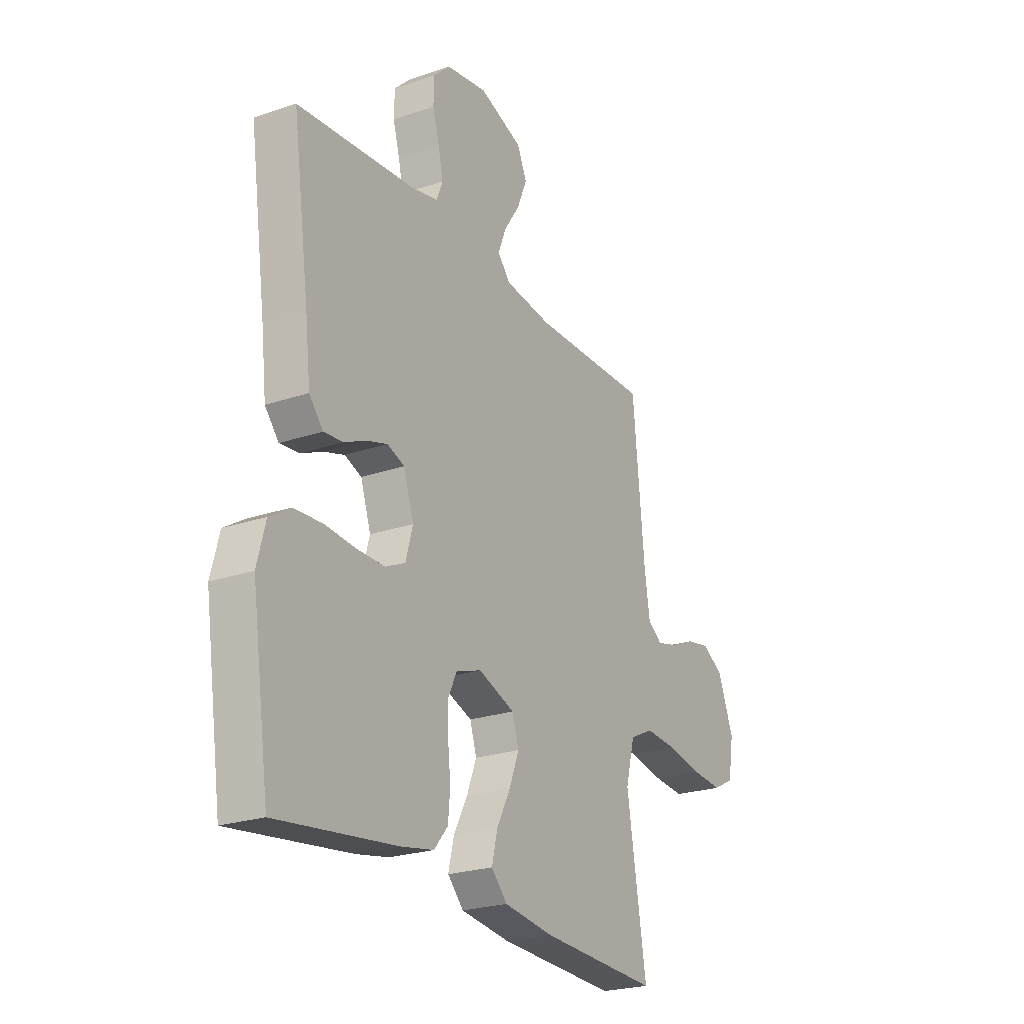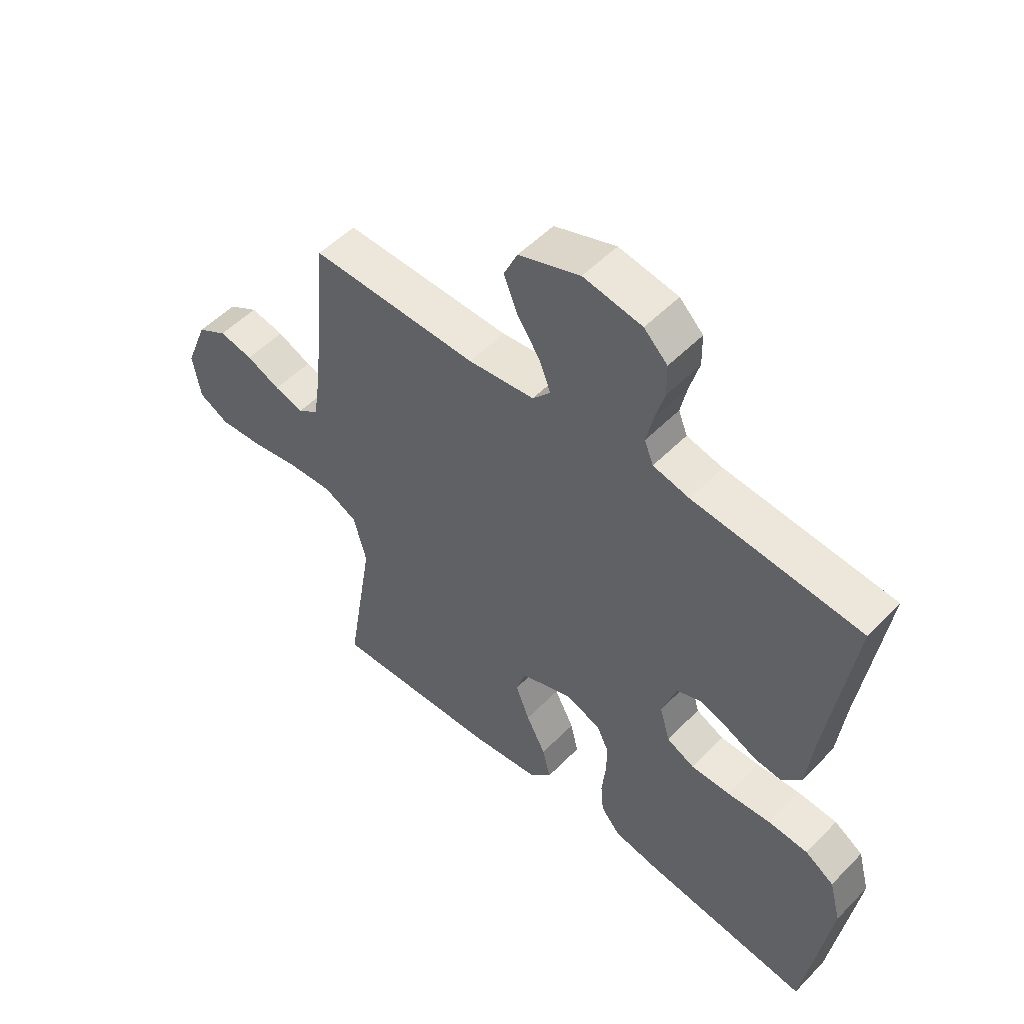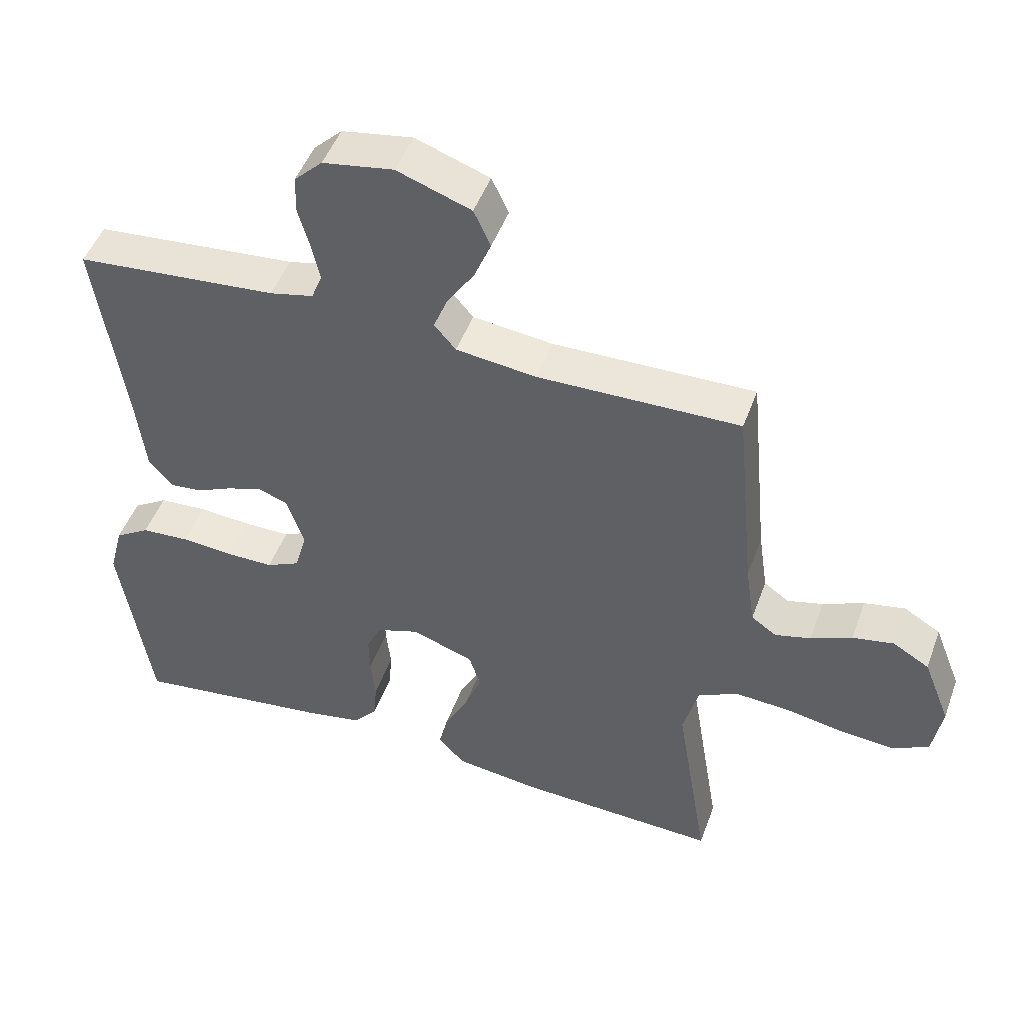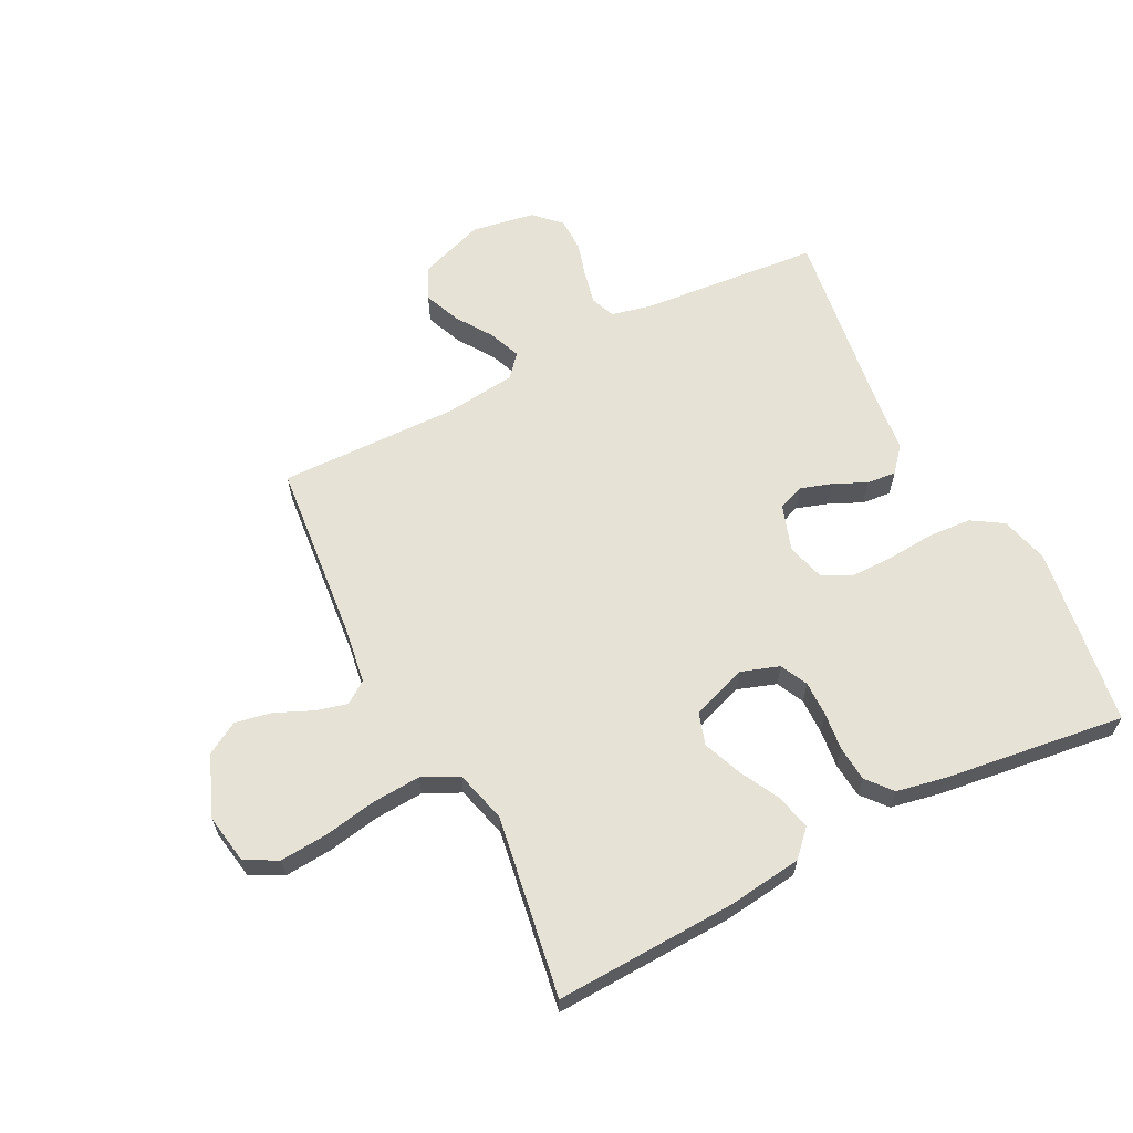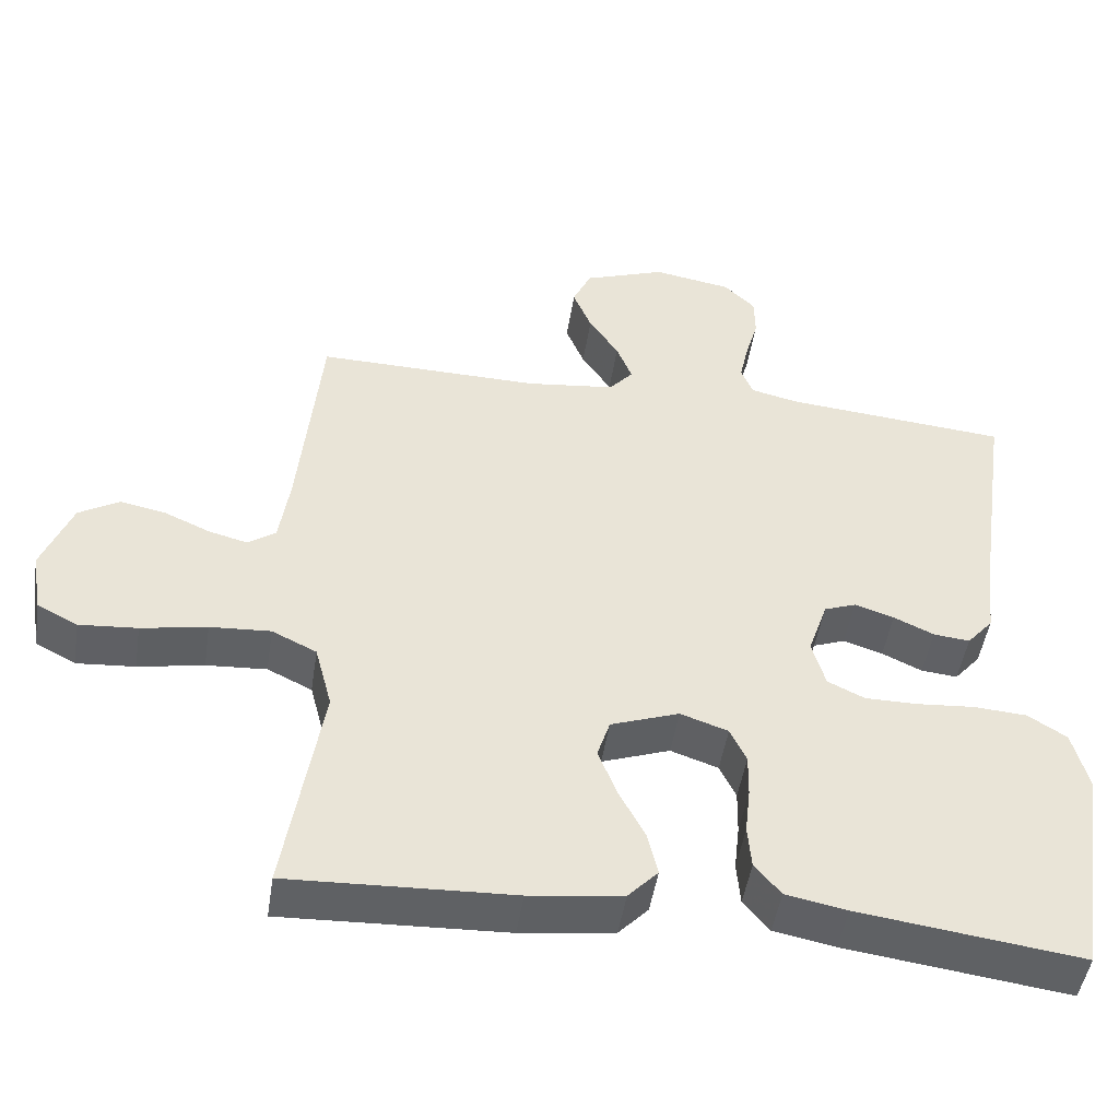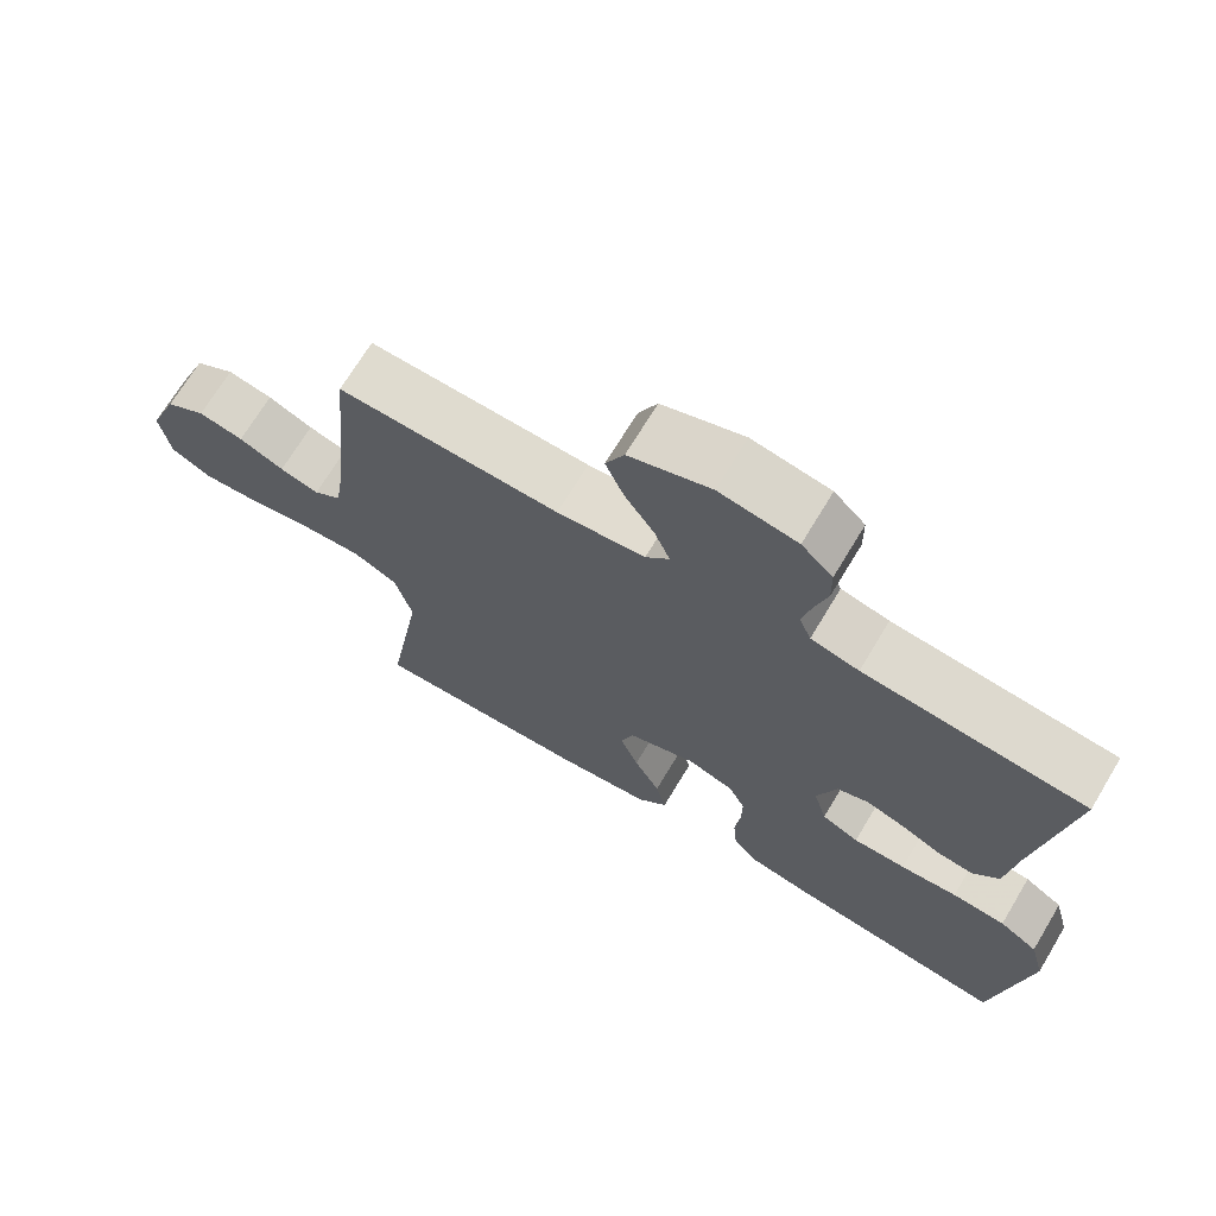
<metadata>
{"format":"obj","ext":"obj","renderer":"f3d","projection":"perspective","resolution":1024,"background":"white","views":[{"elev":-24.0,"azim":-60.4,"up":"+Z"},{"elev":52.3,"azim":-137.4,"up":"+Z"},{"elev":48.2,"azim":19.7,"up":"+Z"},{"elev":63.0,"azim":152.9,"up":"+Y"},{"elev":-47.8,"azim":171.3,"up":"+Z"},{"elev":69.9,"azim":-149.0,"up":"+Z"}]}
</metadata>
<code>
v 0.5 0.07 0.5
v 0.529 0.07 0.2
v 0.543 0.07 0.106
v 0.58 0.07 0.08
v 0.633 0.07 0.094
v 0.694 0.07 0.121
v 0.755 0.07 0.133
v 0.809 0.07 0.101
v 0.849 0.07 0
v 0.835 0.07 -0.083
v 0.781 0.07 -0.111
v 0.703 0.07 -0.105
v 0.615 0.07 -0.089
v 0.534 0.07 -0.084
v 0.474 0.07 -0.113
v 0.451 0.07 -0.2
v 0.5 0.07 -0.5
v 0.2 0.07 -0.488
v 0.075 0.07 -0.472
v 0.035 0.07 -0.43
v 0.049 0.07 -0.371
v 0.084 0.07 -0.304
v 0.109 0.07 -0.24
v 0.092 0.07 -0.187
v 0 0.07 -0.154
v -0.064 0.07 -0.176
v -0.086 0.07 -0.222
v -0.085 0.07 -0.281
v -0.078 0.07 -0.344
v -0.083 0.07 -0.402
v -0.118 0.07 -0.444
v -0.2 0.07 -0.46
v -0.5 0.07 -0.5
v -0.545 0.07 -0.2
v -0.524 0.07 -0.12
v -0.472 0.07 -0.087
v -0.4 0.07 -0.082
v -0.323 0.07 -0.088
v -0.252 0.07 -0.088
v -0.202 0.07 -0.064
v -0.184 0.07 0
v -0.21 0.07 0.077
v -0.253 0.07 0.093
v -0.306 0.07 0.076
v -0.36 0.07 0.051
v -0.409 0.07 0.046
v -0.444 0.07 0.087
v -0.457 0.07 0.2
v -0.5 0.07 0.5
v -0.2 0.07 0.527
v -0.135 0.07 0.542
v -0.119 0.07 0.582
v -0.131 0.07 0.637
v -0.148 0.07 0.697
v -0.147 0.07 0.753
v -0.105 0.07 0.794
v 0 0.07 0.812
v 0.11 0.07 0.773
v 0.135 0.07 0.719
v 0.11 0.07 0.658
v 0.07 0.07 0.598
v 0.049 0.07 0.545
v 0.081 0.07 0.508
v 0.2 0.07 0.494
v 0.5 0 0.5
v 0.529 0 0.2
v 0.543 0 0.106
v 0.58 0 0.08
v 0.633 0 0.094
v 0.694 0 0.121
v 0.755 0 0.133
v 0.809 0 0.101
v 0.849 0 0
v 0.835 0 -0.083
v 0.781 0 -0.111
v 0.703 0 -0.105
v 0.615 0 -0.089
v 0.534 0 -0.084
v 0.474 0 -0.113
v 0.451 0 -0.2
v 0.5 0 -0.5
v 0.2 0 -0.488
v 0.075 0 -0.472
v 0.035 0 -0.43
v 0.049 0 -0.371
v 0.084 0 -0.304
v 0.109 0 -0.24
v 0.092 0 -0.187
v 0 0 -0.154
v -0.064 0 -0.176
v -0.086 0 -0.222
v -0.085 0 -0.281
v -0.078 0 -0.344
v -0.083 0 -0.402
v -0.118 0 -0.444
v -0.2 0 -0.46
v -0.5 0 -0.5
v -0.545 0 -0.2
v -0.524 0 -0.12
v -0.472 0 -0.087
v -0.4 0 -0.082
v -0.323 0 -0.088
v -0.252 0 -0.088
v -0.202 0 -0.064
v -0.184 0 0
v -0.21 0 0.077
v -0.253 0 0.093
v -0.306 0 0.076
v -0.36 0 0.051
v -0.409 0 0.046
v -0.444 0 0.087
v -0.457 0 0.2
v -0.5 0 0.5
v -0.2 0 0.527
v -0.135 0 0.542
v -0.119 0 0.582
v -0.131 0 0.637
v -0.148 0 0.697
v -0.147 0 0.753
v -0.105 0 0.794
v 0 0 0.812
v 0.11 0 0.773
v 0.135 0 0.719
v 0.11 0 0.658
v 0.07 0 0.598
v 0.049 0 0.545
v 0.081 0 0.508
v 0.2 0 0.494
f 58 59 60 61
f 58 61 62
f 57 58 62
f 56 57 62
f 53 54 55 56
f 52 53 56 62
f 51 52 62 63
f 48 49 50
f 48 50 51 63
f 44 45 46 47
f 43 44 47 48
f 42 43 48 63
f 35 36 37 38
f 35 38 39
f 34 35 39
f 33 34 39
f 32 33 39 40
f 28 29 30 31
f 27 28 31 32
f 26 27 32 40
f 19 20 21 22
f 19 22 23
f 16 17 18 19
f 15 16 19 23
f 14 15 23 24
f 10 11 12 13
f 10 13 14
f 9 10 14
f 5 6 7 8
f 4 5 8 9
f 64 1 2
f 64 2 3
f 41 42 63 64
f 41 64 3
f 25 26 40 41
f 25 41 3 4
f 14 24 25
f 4 9 14 25
f 125 124 123 122
f 126 125 122
f 126 122 121
f 126 121 120
f 120 119 118 117
f 126 120 117 116
f 127 126 116 115
f 114 113 112
f 127 115 114 112
f 111 110 109 108
f 112 111 108 107
f 127 112 107 106
f 102 101 100 99
f 103 102 99
f 103 99 98
f 103 98 97
f 104 103 97 96
f 95 94 93 92
f 96 95 92 91
f 104 96 91 90
f 86 85 84 83
f 87 86 83
f 83 82 81 80
f 87 83 80 79
f 88 87 79 78
f 77 76 75 74
f 78 77 74
f 78 74 73
f 72 71 70 69
f 73 72 69 68
f 66 65 128
f 67 66 128
f 128 127 106 105
f 67 128 105
f 105 104 90 89
f 68 67 105 89
f 89 88 78
f 89 78 73 68
f 1 65 66 2
f 2 66 67 3
f 3 67 68 4
f 4 68 69 5
f 5 69 70 6
f 6 70 71 7
f 7 71 72 8
f 8 72 73 9
f 9 73 74 10
f 10 74 75 11
f 11 75 76 12
f 12 76 77 13
f 13 77 78 14
f 14 78 79 15
f 15 79 80 16
f 16 80 81 17
f 17 81 82 18
f 18 82 83 19
f 19 83 84 20
f 20 84 85 21
f 21 85 86 22
f 22 86 87 23
f 23 87 88 24
f 24 88 89 25
f 25 89 90 26
f 26 90 91 27
f 27 91 92 28
f 28 92 93 29
f 29 93 94 30
f 30 94 95 31
f 31 95 96 32
f 32 96 97 33
f 33 97 98 34
f 34 98 99 35
f 35 99 100 36
f 36 100 101 37
f 37 101 102 38
f 38 102 103 39
f 39 103 104 40
f 40 104 105 41
f 41 105 106 42
f 42 106 107 43
f 43 107 108 44
f 44 108 109 45
f 45 109 110 46
f 46 110 111 47
f 47 111 112 48
f 48 112 113 49
f 49 113 114 50
f 50 114 115 51
f 51 115 116 52
f 52 116 117 53
f 53 117 118 54
f 54 118 119 55
f 55 119 120 56
f 56 120 121 57
f 57 121 122 58
f 58 122 123 59
f 59 123 124 60
f 60 124 125 61
f 61 125 126 62
f 62 126 127 63
f 63 127 128 64
f 64 128 65 1

</code>
